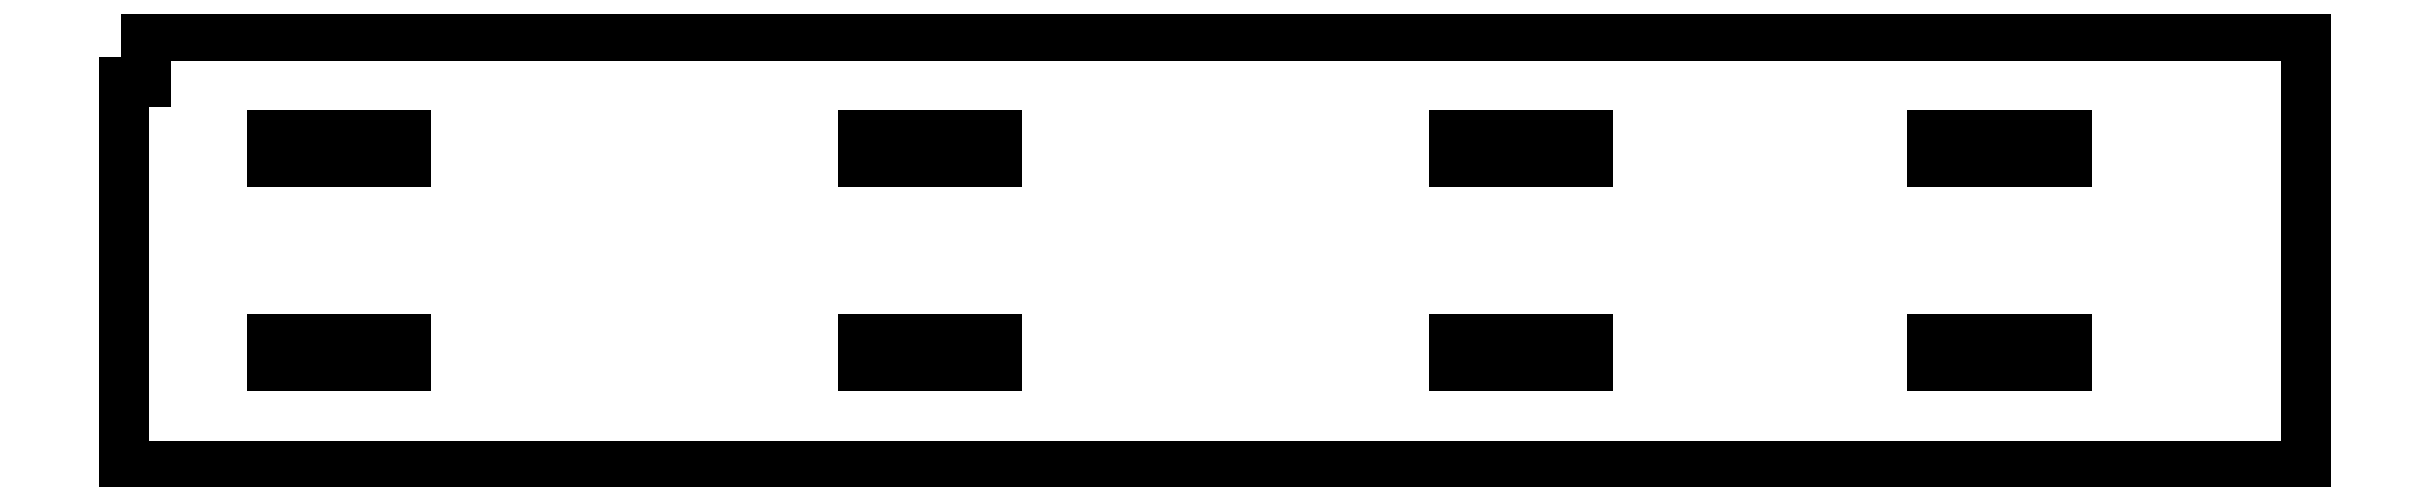
<metadata>
{"format":"dxf","ext":"dxf","renderer":"ezdxf+matplotlib","layout":"modelspace","background":"white","min_lineweight":24,"dpi":150}
</metadata>
<code>
0
SECTION
2
ENTITIES
0
LINE
8
0
10
406
20
80
11
4
21
80
0
LINE
8
0
10
4
20
80
11
4
21
71.35
0
LINE
8
0
10
4
20
71.35
11
0
21
71.35
0
LINE
8
0
10
0
20
71.35
11
0
21
0
0
LINE
8
0
10
0
20
0
11
406
21
0
0
LINE
8
0
10
406
20
0
11
406
21
80
0
LINE
8
0
10
27.5
20
56.5
11
27.5
21
61.5
0
LINE
8
0
10
27.5
20
61.5
11
52.5
21
61.5
0
LINE
8
0
10
52.5
20
61.5
11
52.5
21
56.5
0
LINE
8
0
10
52.5
20
56.5
11
27.5
21
56.5
0
LINE
8
0
10
137.5
20
56.5
11
137.5
21
61.5
0
LINE
8
0
10
137.5
20
61.5
11
162.5
21
61.5
0
LINE
8
0
10
162.5
20
61.5
11
162.5
21
56.5
0
LINE
8
0
10
162.5
20
56.5
11
137.5
21
56.5
0
LINE
8
0
10
247.5
20
56.5
11
247.5
21
61.5
0
LINE
8
0
10
247.5
20
61.5
11
272.5
21
61.5
0
LINE
8
0
10
272.5
20
61.5
11
272.5
21
56.5
0
LINE
8
0
10
272.5
20
56.5
11
247.5
21
56.5
0
LINE
8
0
10
336.5
20
56.5
11
336.5
21
61.5
0
LINE
8
0
10
336.5
20
61.5
11
361.5
21
61.5
0
LINE
8
0
10
361.5
20
61.5
11
361.5
21
56.5
0
LINE
8
0
10
361.5
20
56.5
11
336.5
21
56.5
0
LINE
8
0
10
27.5
20
18.5
11
27.5
21
23.5
0
LINE
8
0
10
27.5
20
23.5
11
52.5
21
23.5
0
LINE
8
0
10
52.5
20
23.5
11
52.5
21
18.5
0
LINE
8
0
10
52.5
20
18.5
11
27.5
21
18.5
0
LINE
8
0
10
137.5
20
18.5
11
137.5
21
23.5
0
LINE
8
0
10
137.5
20
23.5
11
162.5
21
23.5
0
LINE
8
0
10
162.5
20
23.5
11
162.5
21
18.5
0
LINE
8
0
10
162.5
20
18.5
11
137.5
21
18.5
0
LINE
8
0
10
247.5
20
18.5
11
247.5
21
23.5
0
LINE
8
0
10
247.5
20
23.5
11
272.5
21
23.5
0
LINE
8
0
10
272.5
20
23.5
11
272.5
21
18.5
0
LINE
8
0
10
272.5
20
18.5
11
247.5
21
18.5
0
LINE
8
0
10
336.5
20
18.5
11
336.5
21
23.5
0
LINE
8
0
10
336.5
20
23.5
11
361.5
21
23.5
0
LINE
8
0
10
361.5
20
23.5
11
361.5
21
18.5
0
LINE
8
0
10
361.5
20
18.5
11
336.5
21
18.5
0
ENDSEC
0
EOF

</code>
